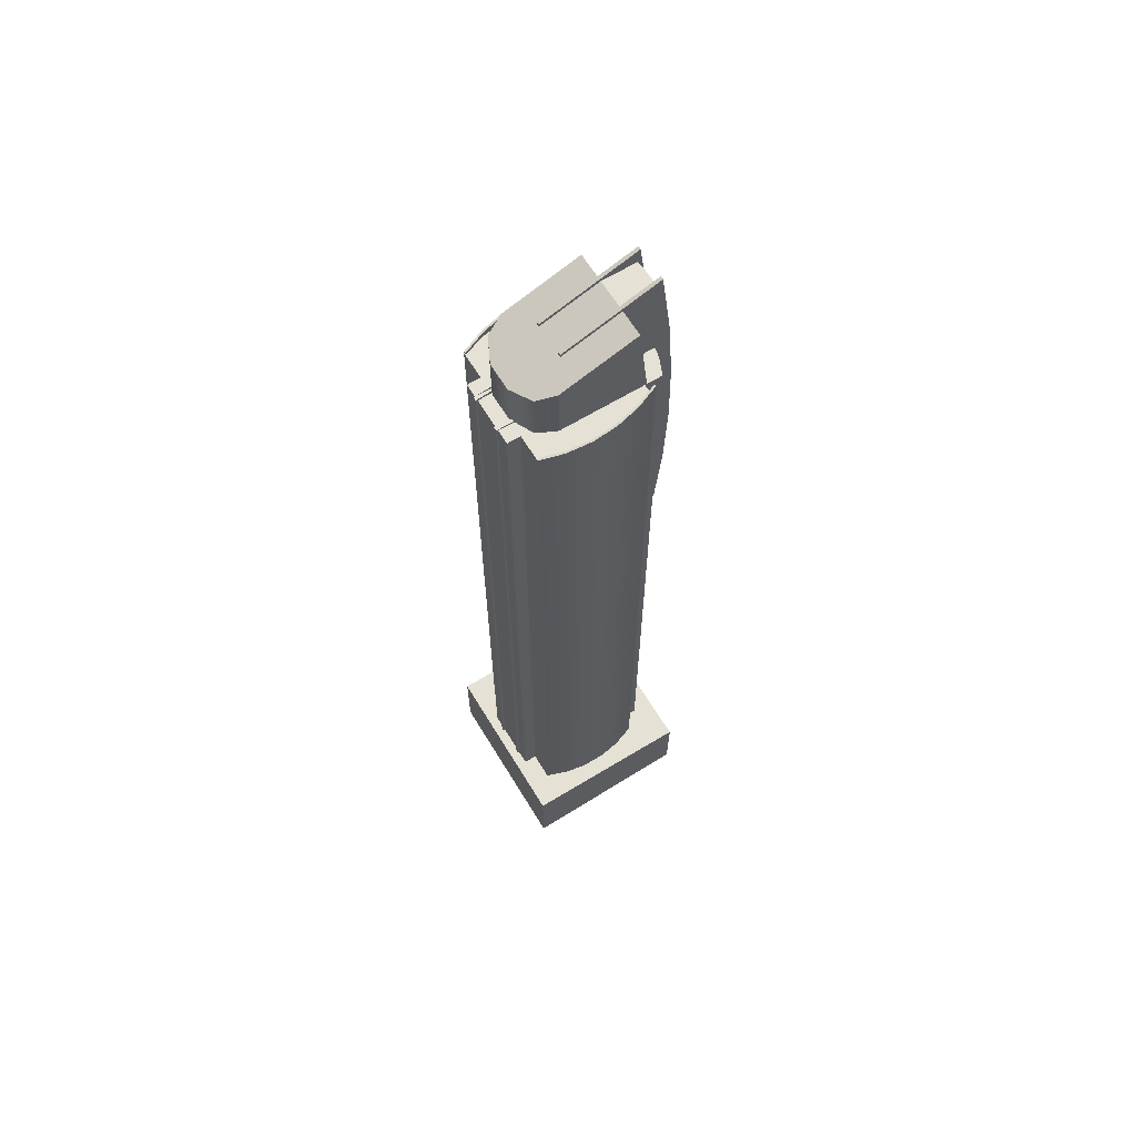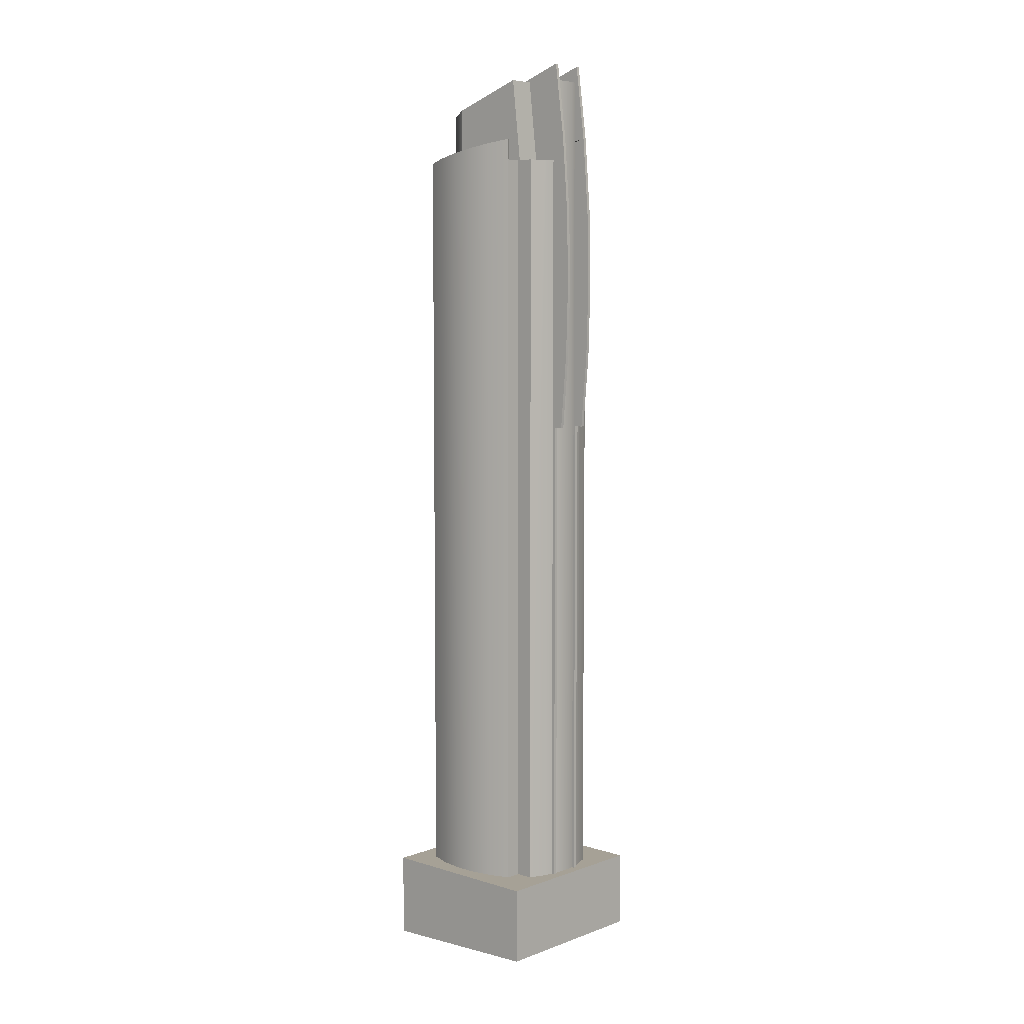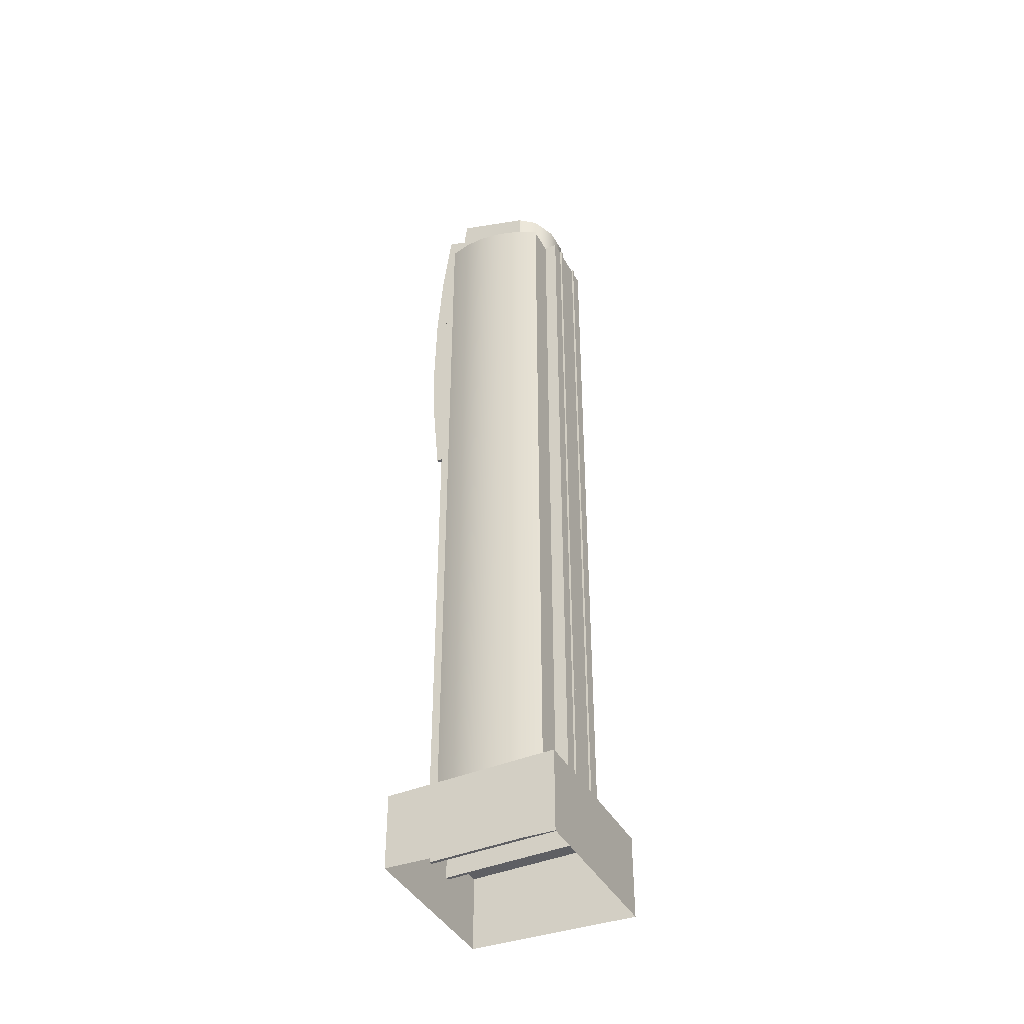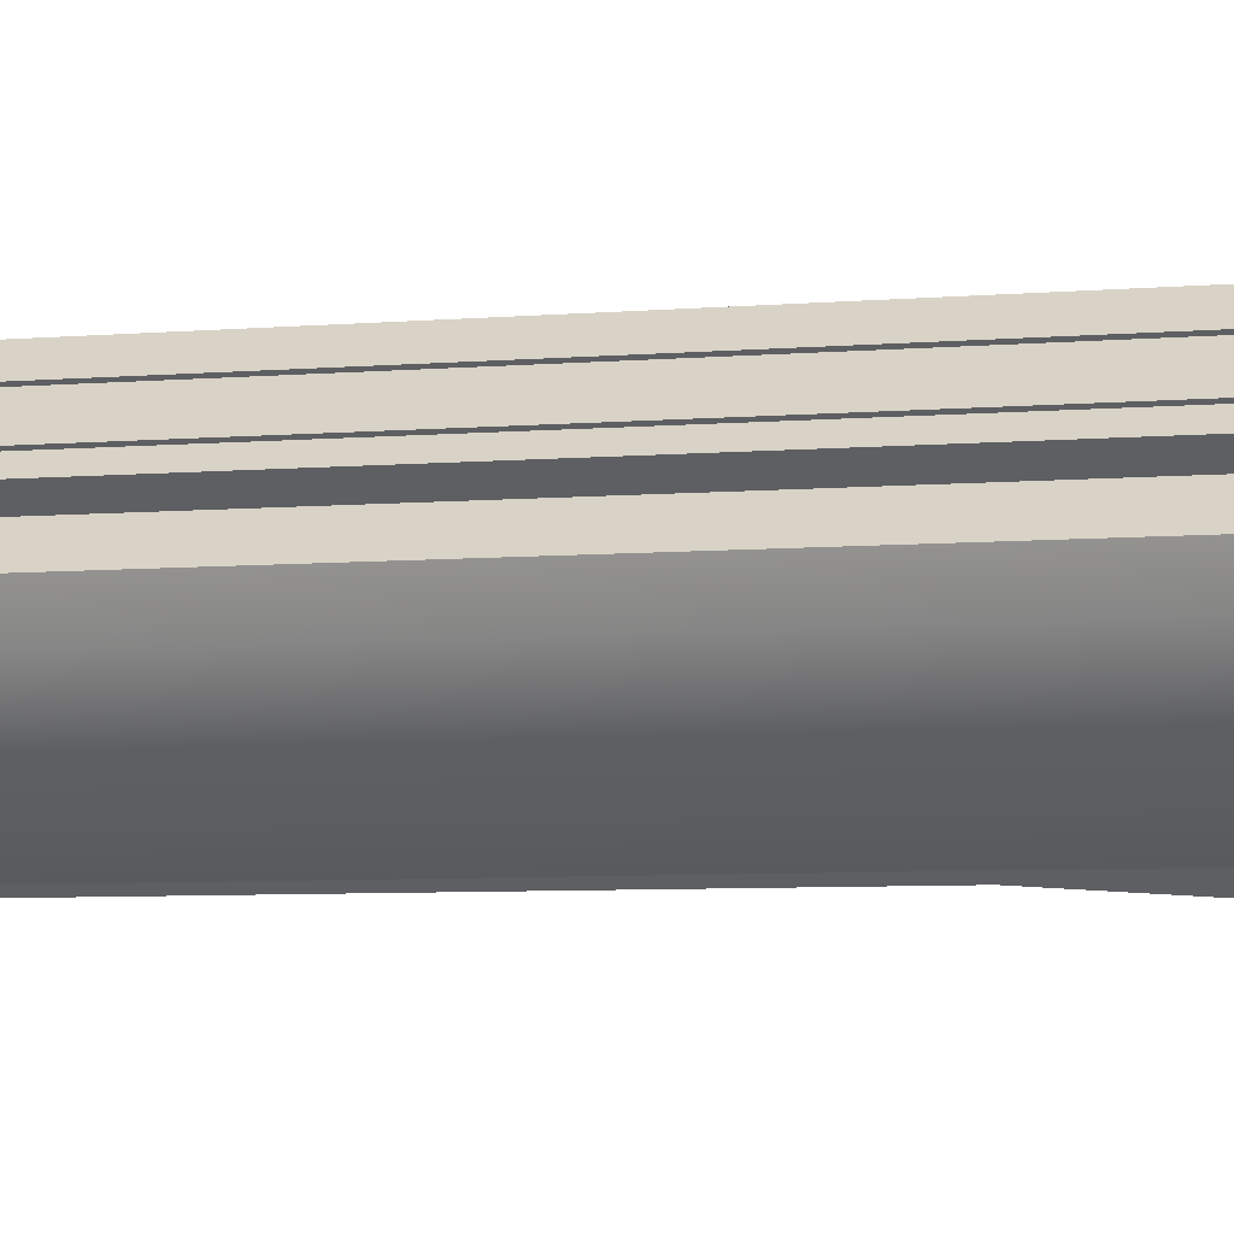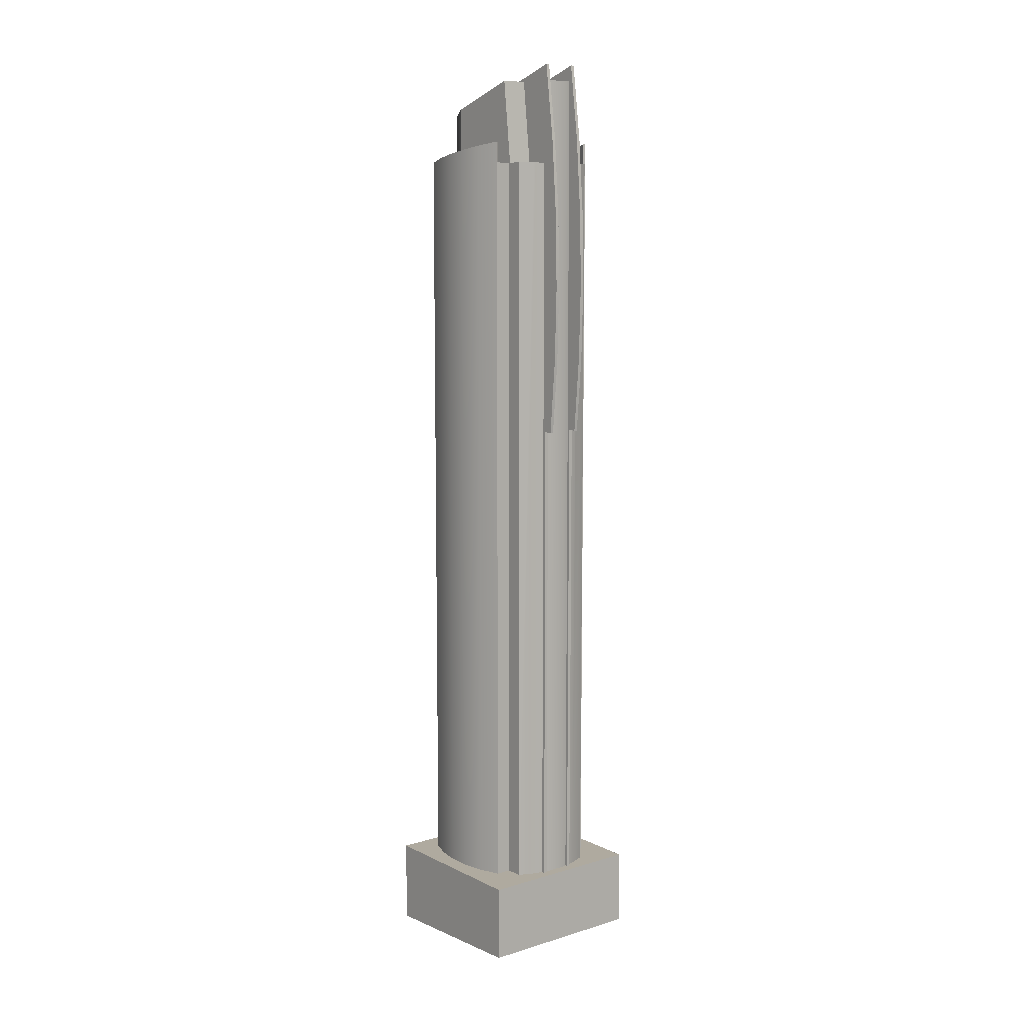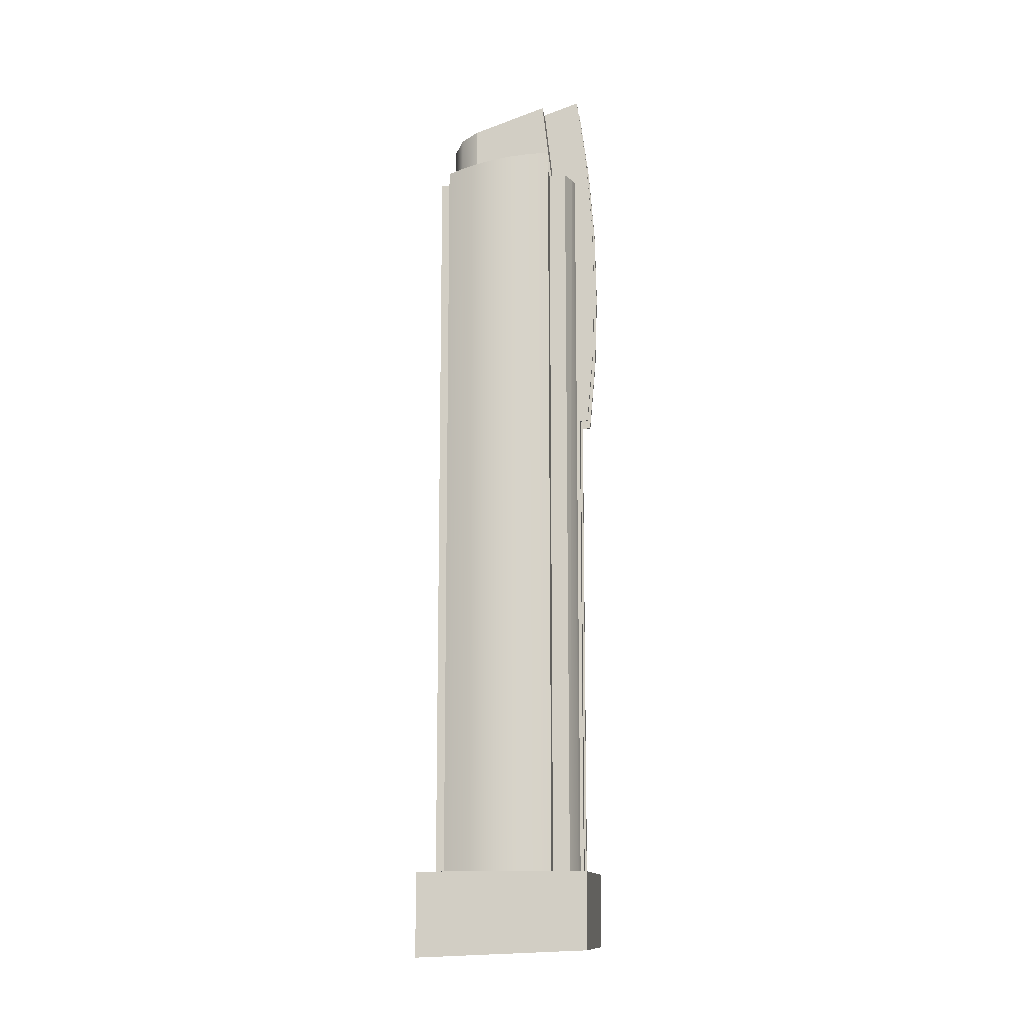
<metadata>
{"format":"obj","ext":"obj","renderer":"f3d","projection":"perspective","resolution":1024,"background":"white","views":[{"elev":64.9,"azim":99.2,"up":"+Y"},{"elev":6.2,"azim":173.4,"up":"+Y"},{"elev":-41.5,"azim":-22.5,"up":"+Y"},{"elev":-4.3,"azim":110.7,"up":"+Z"},{"elev":9.5,"azim":-177.7,"up":"+Y"},{"elev":-12.8,"azim":138.1,"up":"+Y"}]}
</metadata>
<code>
v  -495.6 6712 -836.4
v  -522.5 6712 -813.3
v  -538.8 7498 -832.2
v  -511.9 7498 -855.3
v  -527.1 8284 -818.6
v  -500.2 8284 -841.6
v  -460.6 9067 -795.5
v  -487.5 9067 -772.4
v  -420.1 9846 -693.8
v  -393.2 9846 -716.9
v  -422.1 477.8 -696.1
v  627.4 477.8 527.9
v  627.4 8838 527.9
v  -422.1 5929 -696.1
v  -478.5 5929 -761.9
v  216 8838 48.11
v  216 9513 48.11
v  -395.2 5929 -719.2
v  -451.6 5929 -785
v  654.3 8838 504.8
v  -395.2 477.8 -719.2
v  654.3 477.8 504.8
v  242.9 8838 25.04
v  242.9 9513 25.04
g Composant_1_002
f 1 2 3 4
f 3 5 6 4
f 7 8 9 10
f 11 12 13 14
f 15 14 13 2
f 3 2 13 5
f 5 13 16 8
f 8 16 17 9
f 18 19 1 20
f 21 18 20 22
f 20 1 4 6
f 23 20 6 7
f 24 23 7 10
f 5 8 7 6
f 14 15 19 18
f 15 2 1 19
f 10 9 17 24
f 11 21 22 12
f 21 11 14 18
f 17 16 23 24
f 13 12 22 20
f 23 16 13 20
v  -780.8 6712 -591.9
v  -753.9 6712 -614.9
v  -770.1 7498 -633.8
v  -797 7498 -610.8
v  -758.4 8284 -620.2
v  -785.3 8284 -597.1
v  -745.7 9067 -551
v  -718.8 9067 -574
v  -651.5 9846 -495.5
v  -678.4 9846 -472.4
v  -653.4 477.8 -497.8
v  396 477.8 726.2
v  396 8838 726.2
v  -653.4 5929 -497.8
v  -709.8 5929 -563.5
v  -15.32 8838 246.5
v  -15.32 9513 246.5
v  -680.3 5929 -474.7
v  -736.7 5929 -540.5
v  369.1 8838 749.3
v  -680.3 477.8 -474.7
v  369.1 477.8 749.3
v  -42.22 8838 269.5
v  -42.22 9513 269.5
g Composant_1_001
f 28 27 26 25
f 28 30 29 27
f 34 33 32 31
f 38 37 36 35
f 26 37 38 39
f 29 37 26 27
f 32 40 37 29
f 33 41 40 32
f 44 25 43 42
f 46 44 42 45
f 30 28 25 44
f 31 30 44 47
f 34 31 47 48
f 30 31 32 29
f 42 43 39 38
f 43 25 26 39
f 48 41 33 34
f 36 46 45 35
f 42 38 35 45
f 48 47 40 41
f 44 46 36 37
f 44 37 40 47
v  795.2 876.8 -113.1
v  673.3 876.8 -317.5
v  673.3 8921 -317.5
v  795.2 8881 -113.1
v  -1263 78.74 -98.64
v  -95.31 0.0001 1263
v  -95.31 876.8 1263
v  -1263 876.8 -98.64
v  -601.7 876.8 461.5
v  -446.5 876.8 642.6
v  -446.5 8921 642.6
v  -601.7 8962 461.5
v  246.5 8822 828.5
v  246.5 876.8 828.5
v  751.3 876.8 395.7
v  751.3 8822 395.7
v  -598.1 876.8 -523.4
v  -714.6 876.8 -375.6
v  -714.6 8822 -375.6
v  -637.6 8822 -473.3
v  -637.6 9681 -473.3
v  -598.1 9681 -523.4
v  879.5 8822 107.6
v  879.5 876.8 107.6
v  879.5 8842 107.6
v  -802.4 876.8 -205.8
v  -802.4 8822 -205.8
v  -726.9 8822 -351.8
v  -455.9 876.8 -645.3
v  -455.9 9681 -645.3
v  518.1 876.8 -498.6
v  518.1 8962 -498.6
v  -400.3 9681 -676.8
v  -400.3 8822 -676.8
v  -292 876.8 -738
v  -292 8822 -738
v  -57.77 8822 911.3
v  -57.77 876.8 911.3
v  158.5 876.8 725.9
v  158.5 8822 725.9
v  -723.6 9003 257.1
v  -723.6 876.8 257.1
v  663.3 876.8 293
v  663.3 8822 293
v  6.548 8822 -662
v  -6.266 8822 -676.9
v  57.8 9681 -602.2
v  562.7 8822 -13.36
v  562.7 9416 -13.36
v  119.9 8822 -748.4
v  323.4 8822 -632.4
v  323.4 9002 -632.4
v  119.9 9040 -748.4
v  -263.1 876.8 794.2
v  -263.1 8881 794.2
v  -57.77 8842 911.3
v  -685.1 8822 -68.94
v  -129 8822 579.6
v  -129 9416 579.6
v  -697.9 8822 -83.89
v  -633.8 9681 -9.166
v  859.5 8844 114.1
v  859.5 8822 114.1
v  304 9315 601.1
v  304 8822 601.1
v  517.7 8822 417.8
v  517.7 9315 417.8
v  -685.1 876.8 -68.94
v  56.99 9354 662.9
v  56.99 8822 662.9
v  95.31 78.74 -1263
v  95.31 876.8 -1263
v  334.7 876.8 -650.2
v  334.7 9003 -650.2
v  1263 876.8 98.64
v  1263 0.0001 98.64
v  129.4 876.8 -767.3
v  129.4 8822 -767.3
v  129.4 9041 -767.3
v  -807.9 876.8 36.38
v  -807.9 8822 36.38
v  -807.9 9041 36.38
v  616.5 8822 183.1
v  616.5 9354 183.1
v  6.548 876.8 -662
v  -110.8 876.8 -798.8
v  -110.8 8822 -798.8
v  -266.6 8822 -746.5
v  503.6 8822 -483.4
v  656.1 8822 -305.5
v  656.1 8921 -305.5
v  503.6 8962 -483.4
v  -169.3 9681 -407.4
v  -406.7 9681 -203.9
v  -787.8 9040 29.87
v  -704.2 9002 248.7
v  -584.5 8962 449.5
v  -432 8921 627.4
v  -251.8 8882 776.4
v  -48.27 8844 892.4
v  -251.8 8822 776.4
v  -432 8822 627.4
v  -233.4 8822 -482.1
v  775.9 8882 -104.7
v  -470.8 8822 -278.6
v  775.9 8822 -104.7
v  -584.5 8822 449.5
v  -704.2 8822 248.7
v  -48.27 8822 892.4
v  -787.8 8822 29.87
g Group_001
f 49 50 51 52
f 53 54 55 56
f 57 58 59 60
f 61 62 63 64
f 65 66 67 68
f 65 68 69 70
f 71 72 49 52
f 71 52 73
f 66 74 75 76
f 66 76 67
f 77 65 70 78
f 50 79 80 51
f 78 81 82 83
f 78 83 77
f 83 82 84
f 85 86 87 88
f 89 90 57 60
f 63 91 92 64
f 93 94 95 96
f 96 95 97
f 98 99 100 101
f 102 86 85 103
f 103 85 104
f 105 106 107 108
f 108 107 109
f 87 62 61 88
f 110 111 71 73
f 112 113 114 115
f 75 74 116 105
f 75 105 108
f 117 118 113 112
f 59 58 102 103
f 119 53 56 120
f 92 91 72 71
f 80 79 121 122
f 123 124 119 120
f 121 125 126 122
f 122 126 127
f 106 118 117 107
f 55 54 124 123
f 128 90 89 129
f 129 89 130
f 115 114 131 132
f 133 134 135 93
f 93 135 94
f 134 83 84 136
f 134 136 135
f 98 101 127 126
f 137 138 139 140
f 78 70 69 81
f 141 81 69 142
f 143 130 89 144
f 144 89 60 145
f 145 60 59 146
f 147 146 59 103
f 148 147 103 104
f 149 150 146 147
f 125 133 93 126
f 94 151 141 95
f 122 127 101 100
f 80 122 100 140
f 51 80 140 139
f 51 139 152 52
f 52 152 110 73
f 131 96 97 132
f 153 108 109 142
f 116 128 129 105
f 154 111 110 152
f 155 156 144 145
f 150 155 145 146
f 157 149 147 148
f 156 158 143 144
f 158 129 130 143
f 99 137 140 100
f 138 154 152 139
f 104 85 157 148
f 151 82 81 141
f 68 153 142 69
f 153 68 67 76
f 153 76 75 108
f 84 82 151 136
f 135 136 151 94
f 134 133 125 120
f 120 125 121 123
f 123 121 79 50
f 123 50 49 72
f 123 72 91 63
f 55 123 63 62
f 55 62 86 102
f 55 102 58 57
f 56 55 57 90
f 56 90 128 74
f 56 74 66 65
f 120 56 65 77
f 120 77 83 134
f 74 128 116
f 62 87 86
f 142 153 151 141
f 142 109 107 141
f 95 141 107 97
f 97 107 117 132
f 115 132 117 112
f 158 106 105 129
f 106 158 156 155
f 106 155 150 149
f 118 106 149 157
f 113 118 157 85
f 113 85 88 61
f 114 113 61 64
f 114 64 92 111
f 131 114 111 154
f 96 131 154 138
f 96 138 137 99
f 96 99 98 93
f 93 98 126
f 111 92 71

</code>
